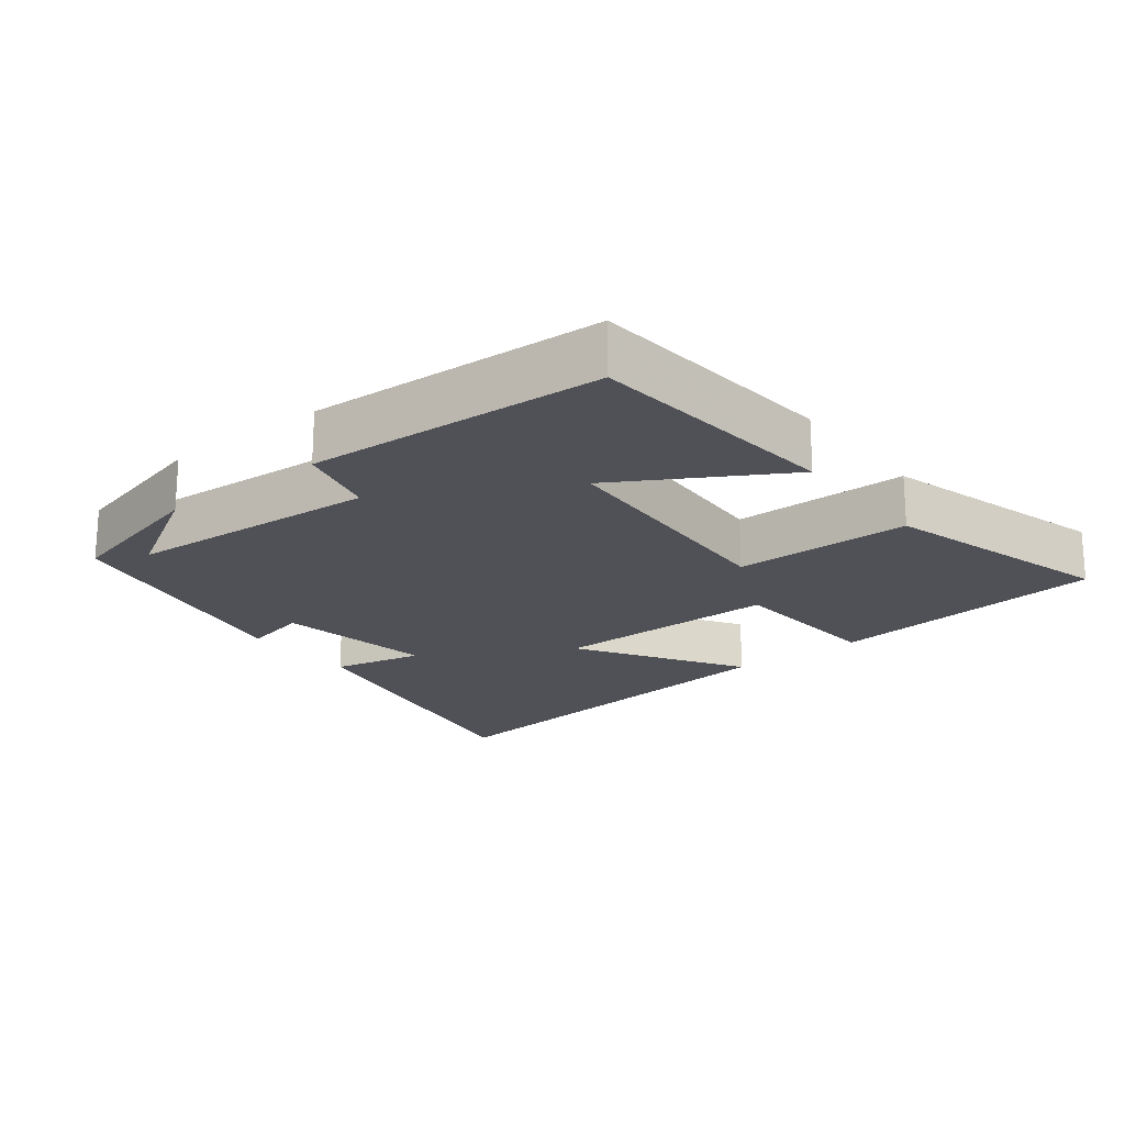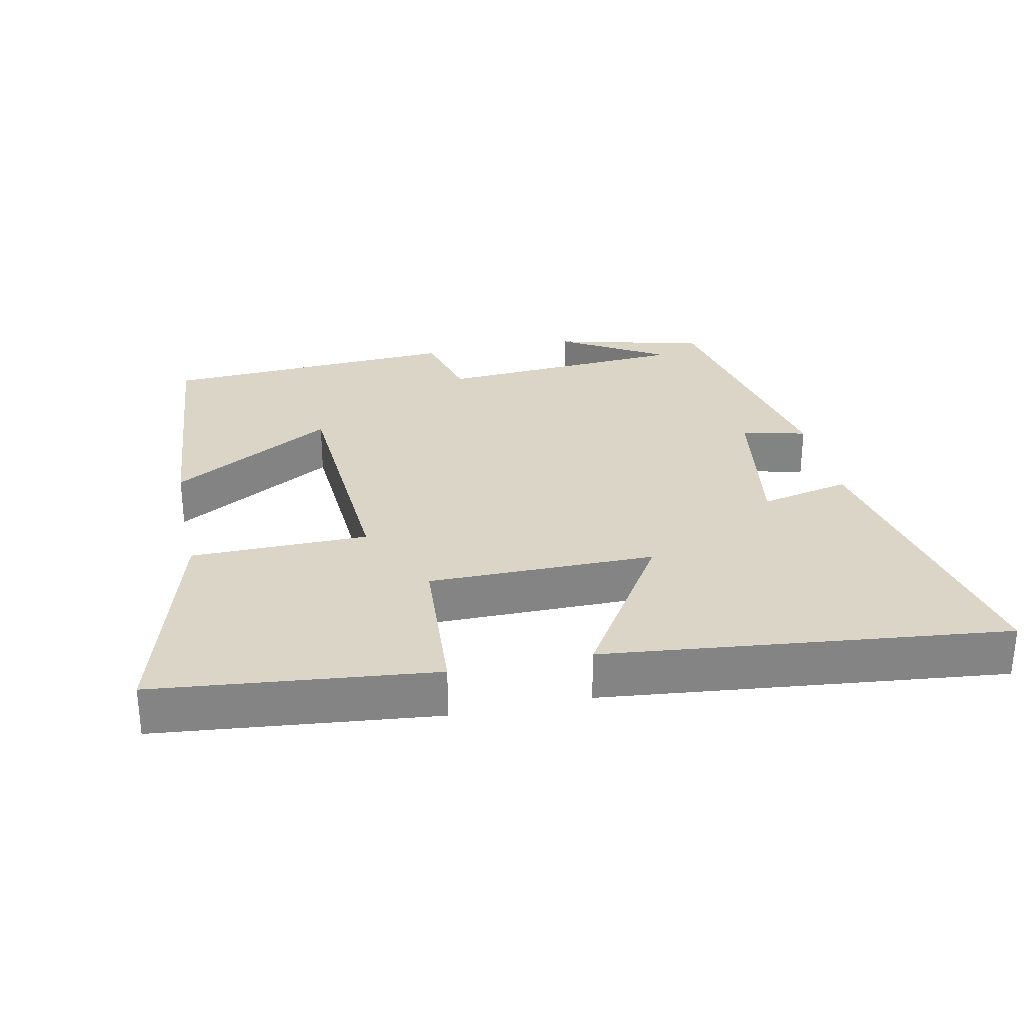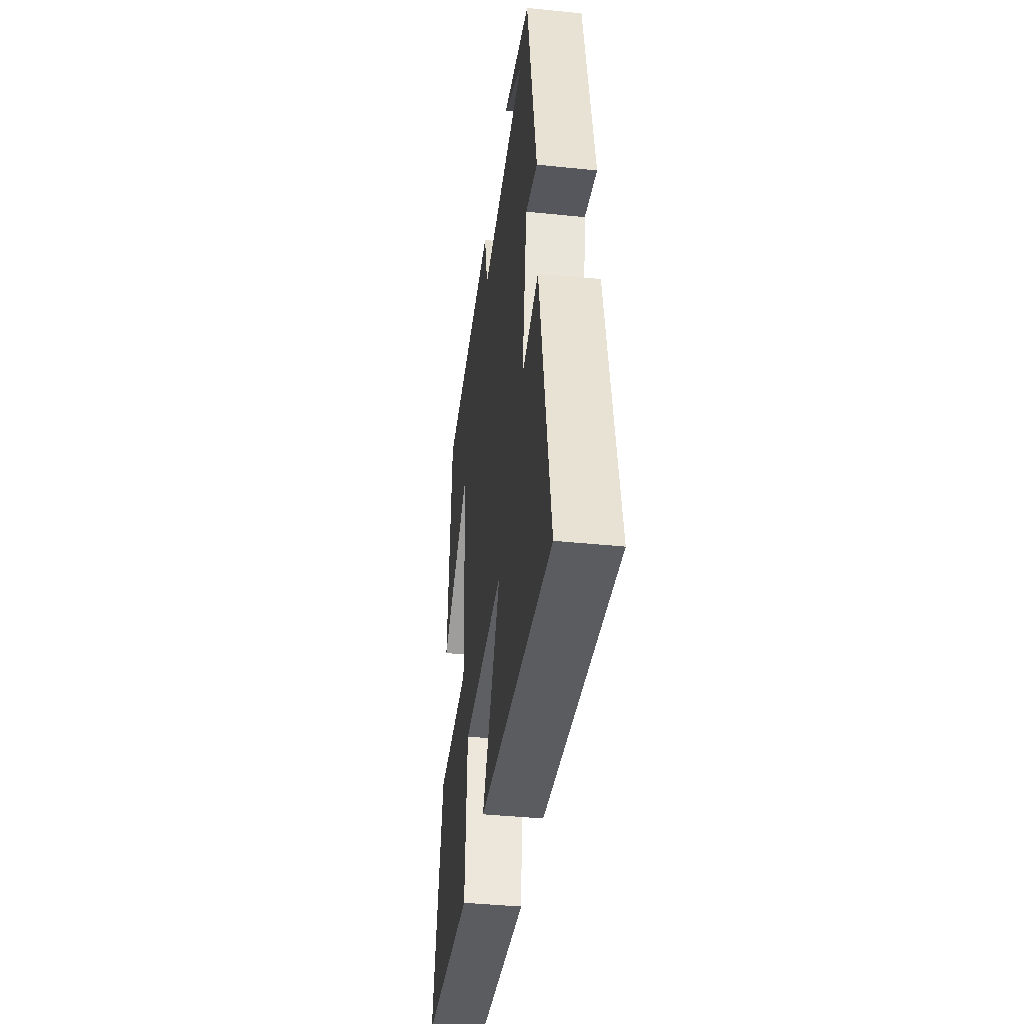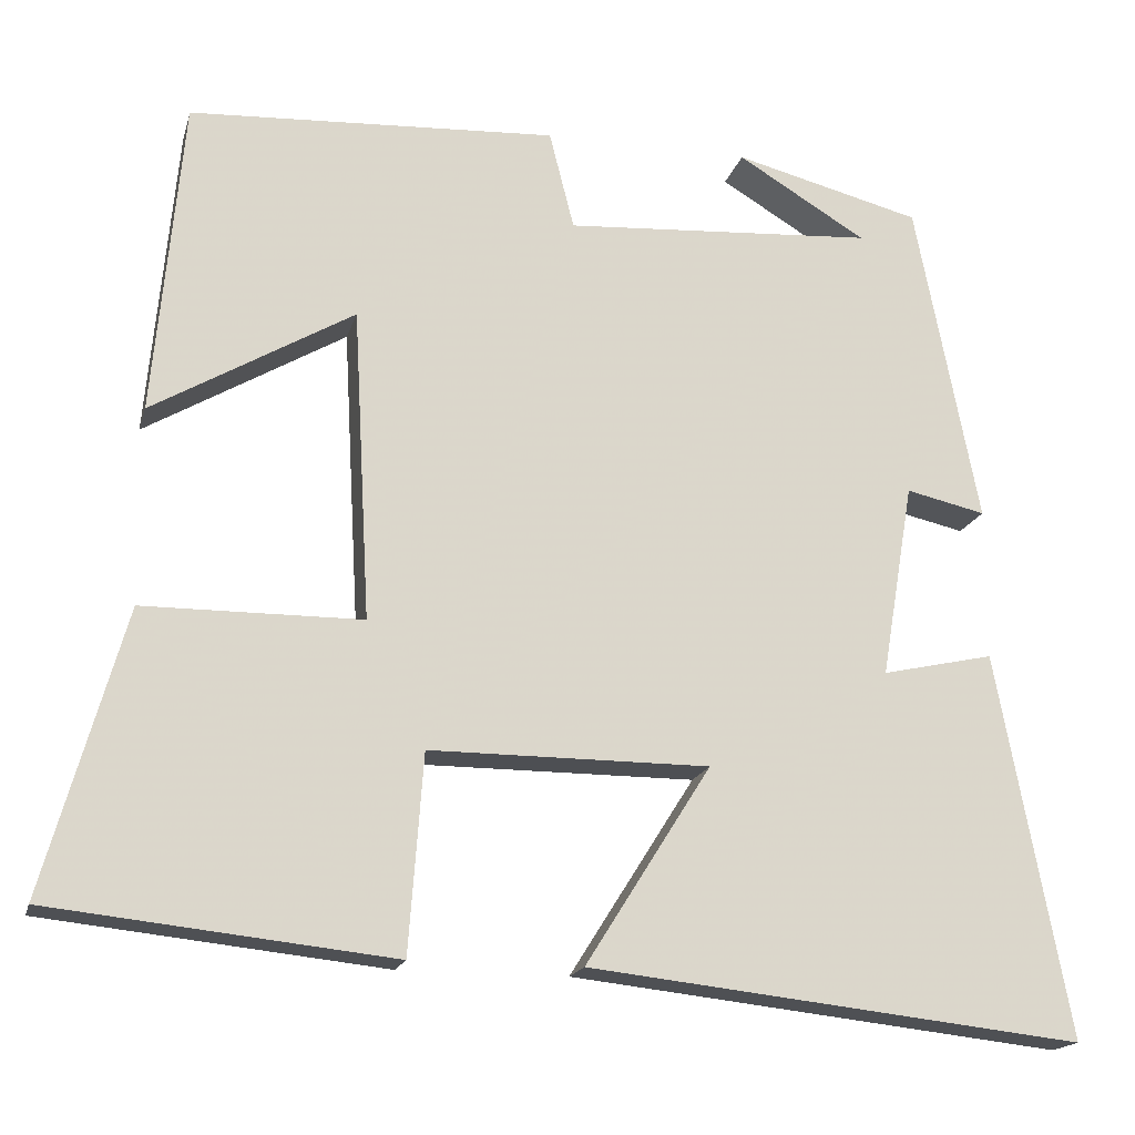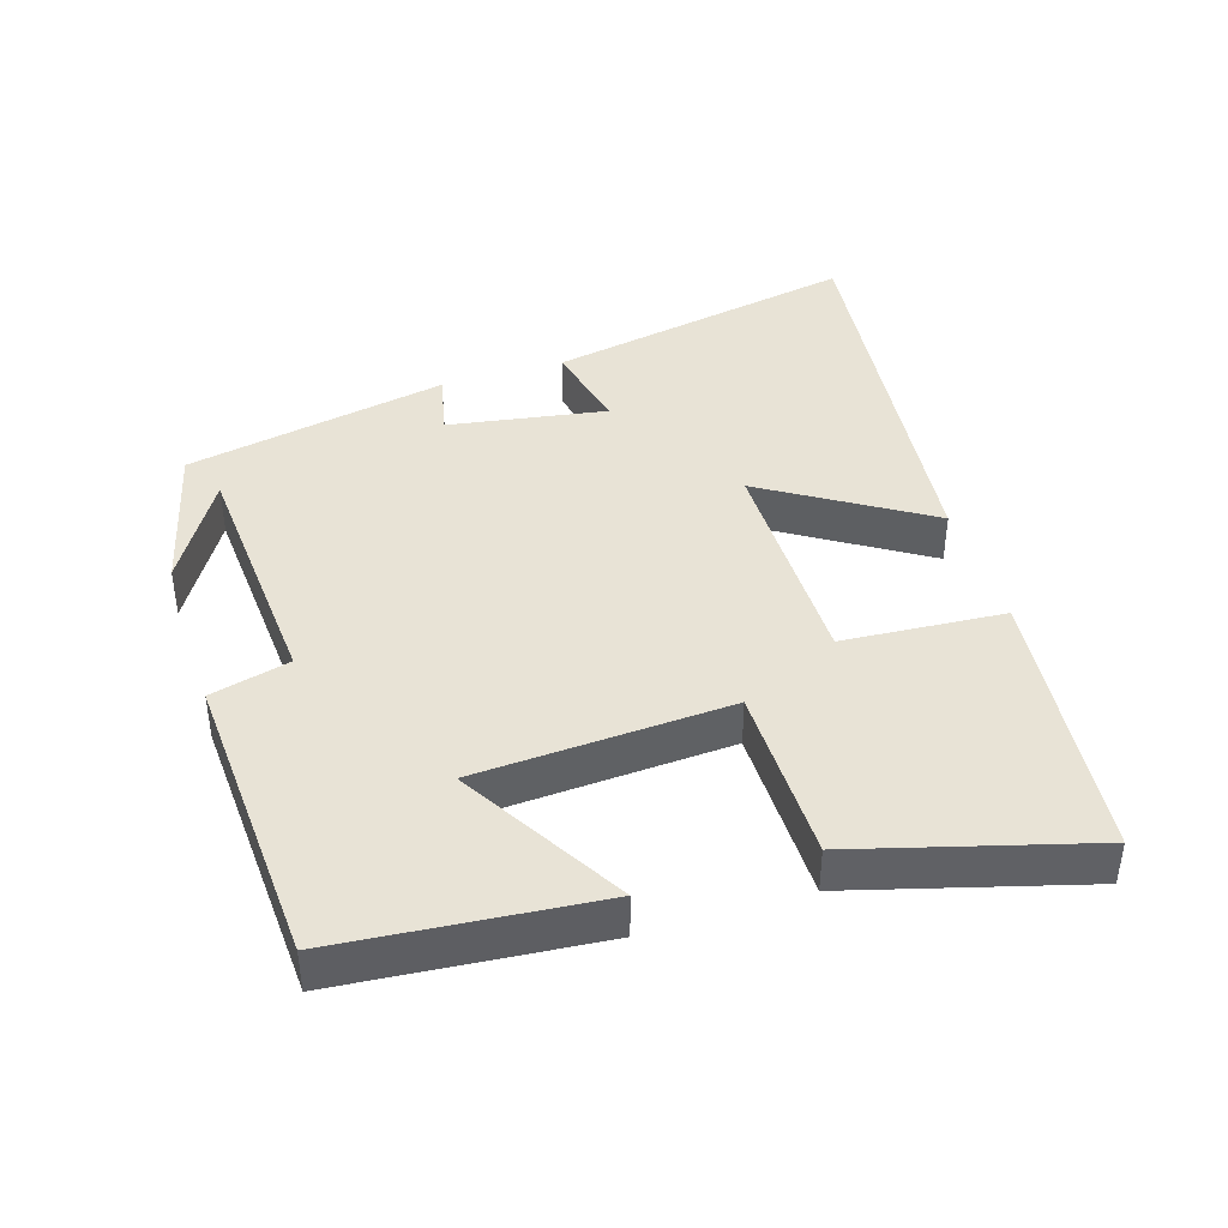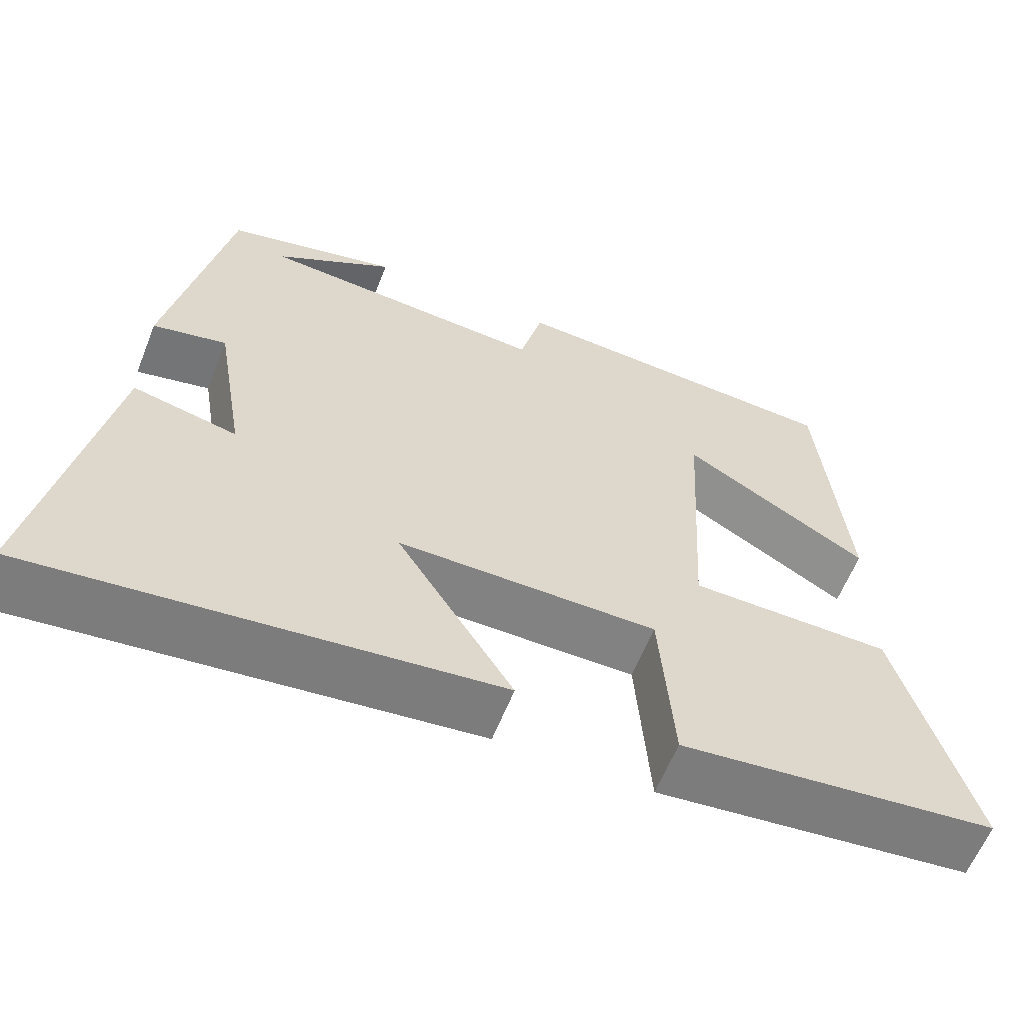
<metadata>
{"format":"obj","ext":"obj","renderer":"f3d","projection":"perspective","resolution":1024,"background":"white","views":[{"elev":-20.3,"azim":38.0,"up":"+Y"},{"elev":29.0,"azim":167.9,"up":"+Y"},{"elev":-40.1,"azim":-97.2,"up":"+Z"},{"elev":-17.5,"azim":166.0,"up":"+Z"},{"elev":41.5,"azim":72.4,"up":"+Y"},{"elev":-60.7,"azim":-21.6,"up":"+Z"}]}
</metadata>
<code>
v -0.426 0.07 0.444
v -0.207 0.07 0.5
v -0.358 0.07 0.409
v 0.006 0.07 0.385
v 0.035 0.07 0.5
v 0.466 0.07 0.477
v 0.5 0.07 0.106
v 0.264 0.07 0.244
v 0.244 0.07 -0.122
v 0.5 0.07 -0.124
v 0.594 0.07 -0.457
v 0.192 0.07 -0.5
v 0.175 0.07 -0.267
v -0.153 0.07 -0.267
v -0.006 0.07 -0.5
v -0.585 0.07 -0.564
v -0.5 0.07 -0.114
v -0.369 0.07 -0.143
v -0.407 0.07 0.085
v -0.5 0.07 0.064
v -0.426 0 0.444
v -0.207 0 0.5
v -0.358 0 0.409
v 0.006 0 0.385
v 0.035 0 0.5
v 0.466 0 0.477
v 0.5 0 0.106
v 0.264 0 0.244
v 0.244 0 -0.122
v 0.5 0 -0.124
v 0.594 0 -0.457
v 0.192 0 -0.5
v 0.175 0 -0.267
v -0.153 0 -0.267
v -0.006 0 -0.5
v -0.585 0 -0.564
v -0.5 0 -0.114
v -0.369 0 -0.143
v -0.407 0 0.085
v -0.5 0 0.064
f 19 20 1
f 18 19 1
f 15 16 17 18
f 14 15 18
f 13 14 18 1
f 10 11 12 13
f 9 10 13
f 8 9 13
f 5 6 7 8
f 4 5 8 13
f 3 4 13
f 1 2 3
f 1 3 13
f 21 40 39
f 21 39 38
f 38 37 36 35
f 38 35 34
f 21 38 34 33
f 33 32 31 30
f 33 30 29
f 33 29 28
f 28 27 26 25
f 33 28 25 24
f 33 24 23
f 23 22 21
f 33 23 21
f 1 21 22 2
f 2 22 23 3
f 3 23 24 4
f 4 24 25 5
f 5 25 26 6
f 6 26 27 7
f 7 27 28 8
f 8 28 29 9
f 9 29 30 10
f 10 30 31 11
f 11 31 32 12
f 12 32 33 13
f 13 33 34 14
f 14 34 35 15
f 15 35 36 16
f 16 36 37 17
f 17 37 38 18
f 18 38 39 19
f 19 39 40 20
f 20 40 21 1

</code>
